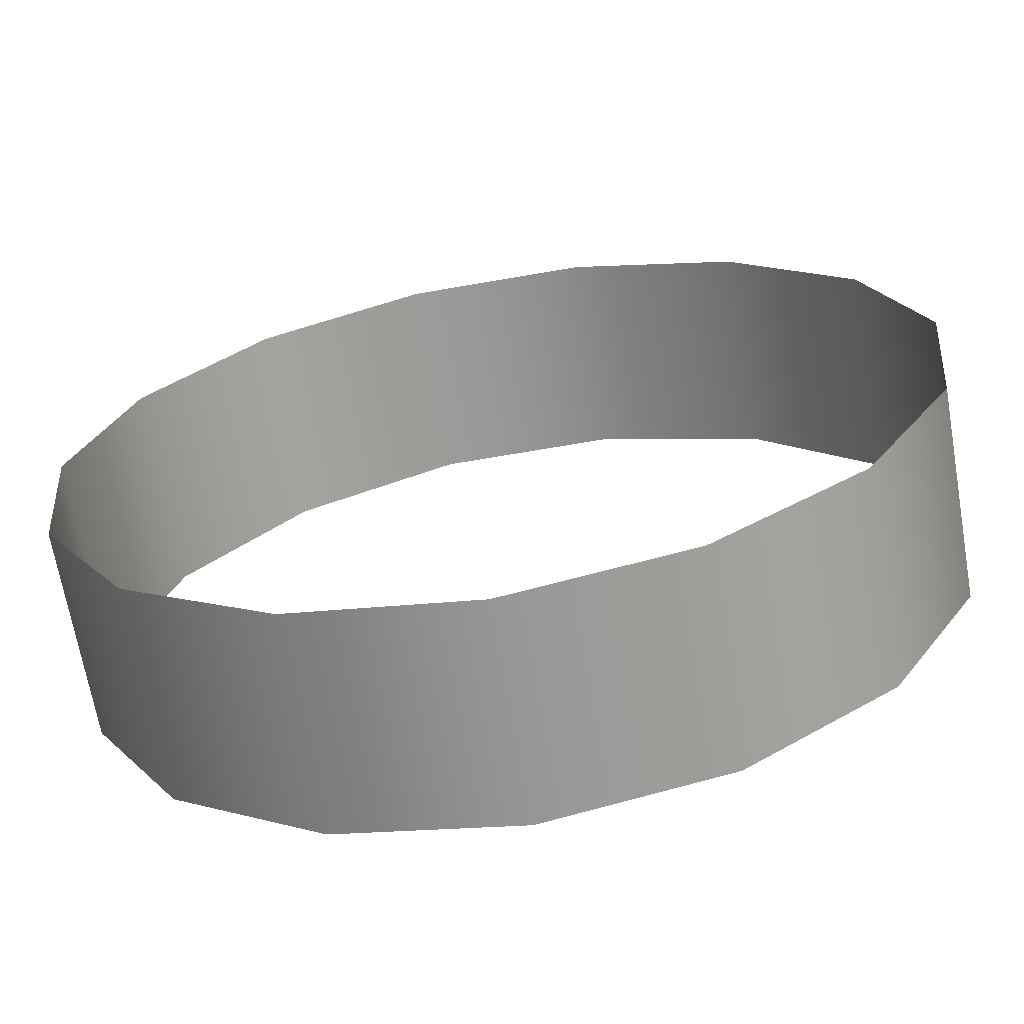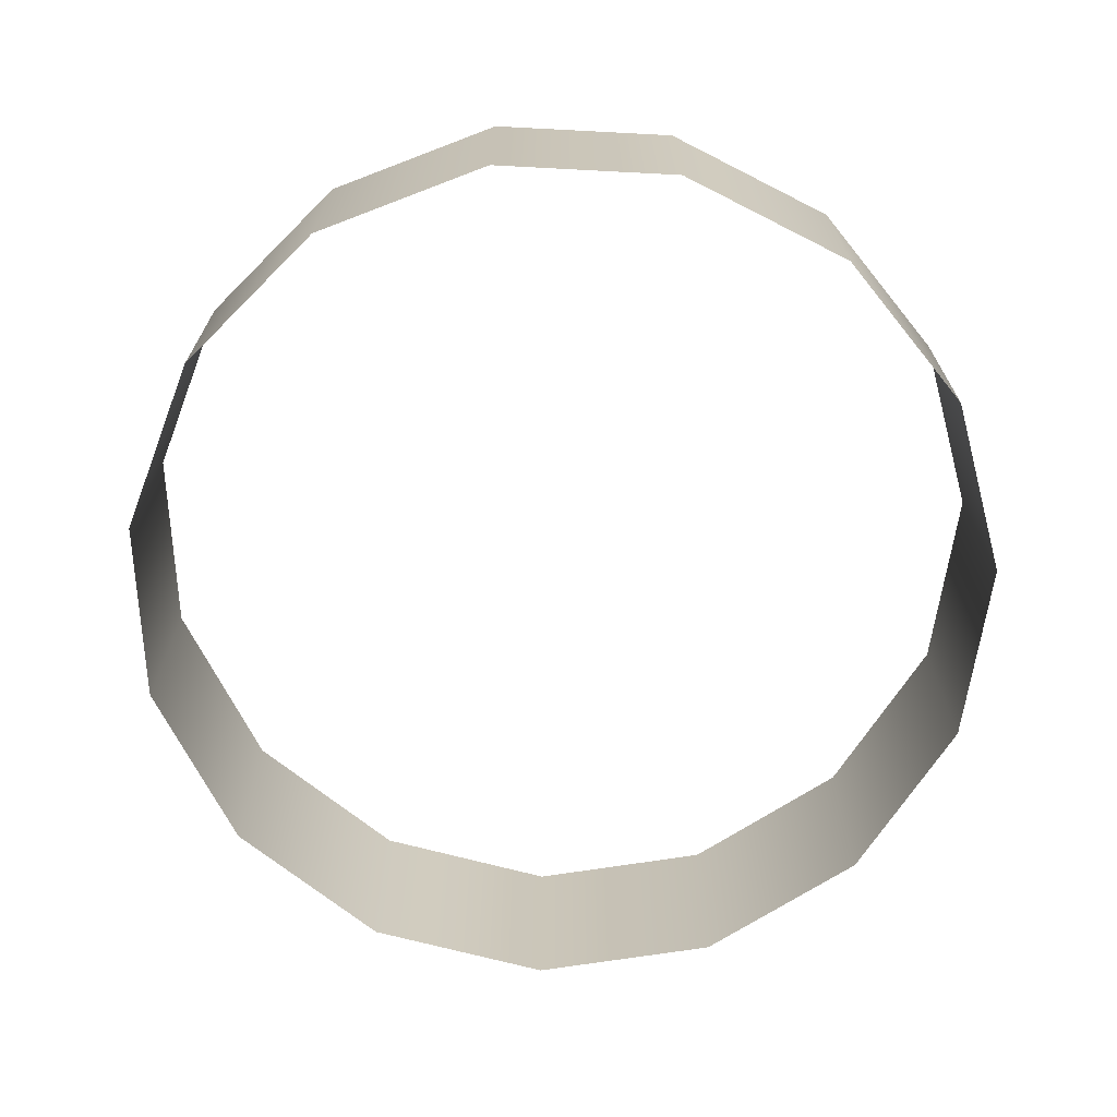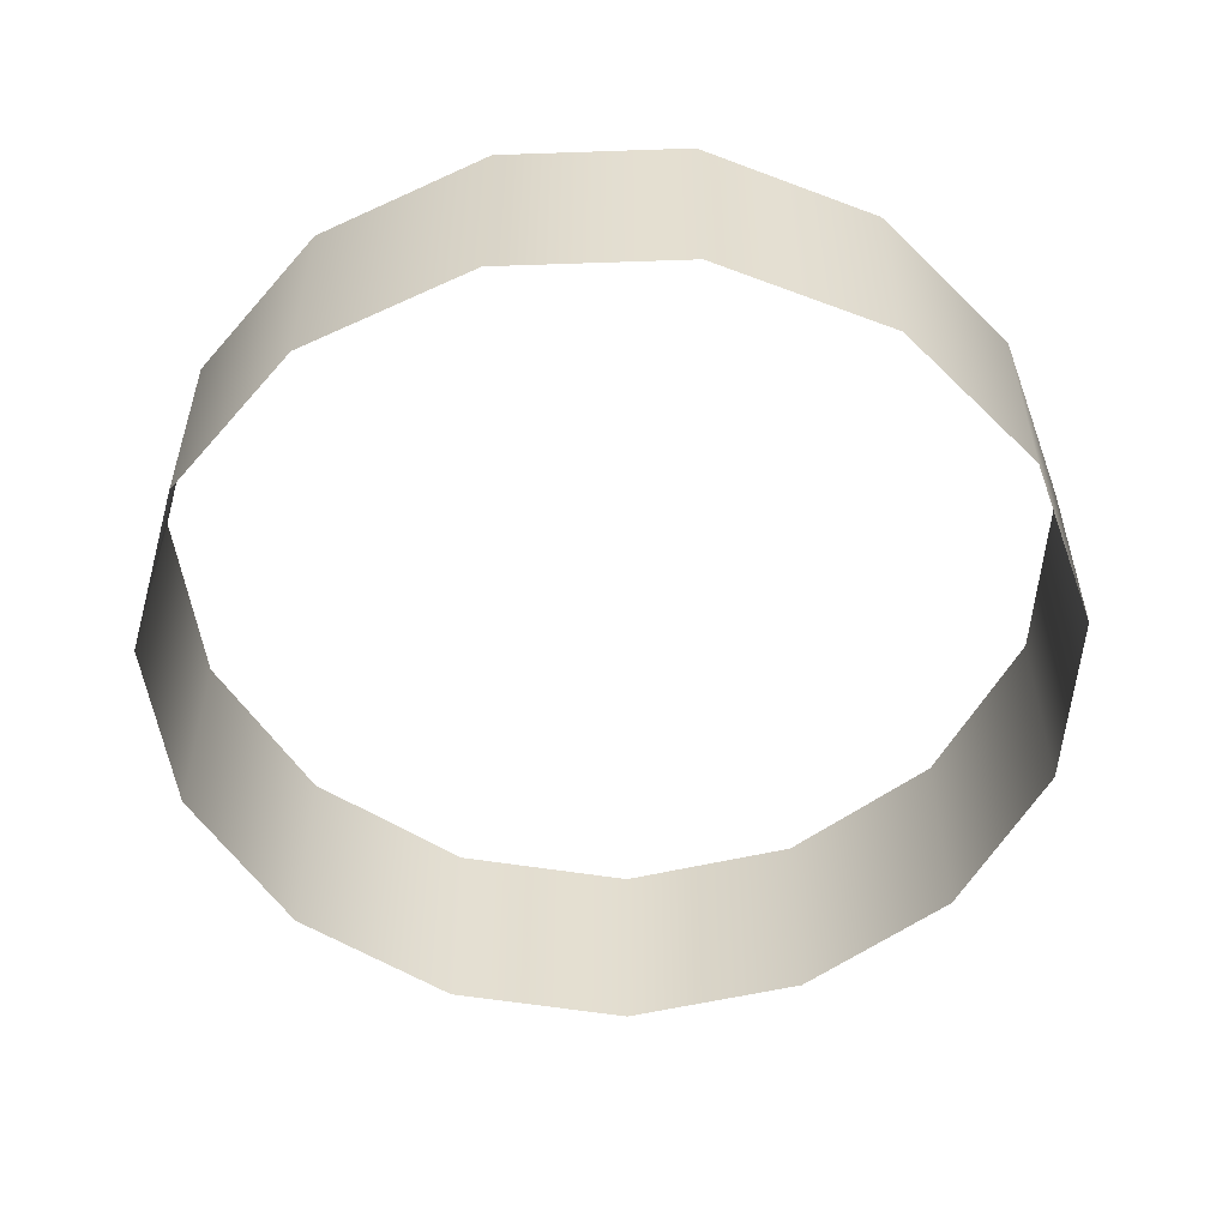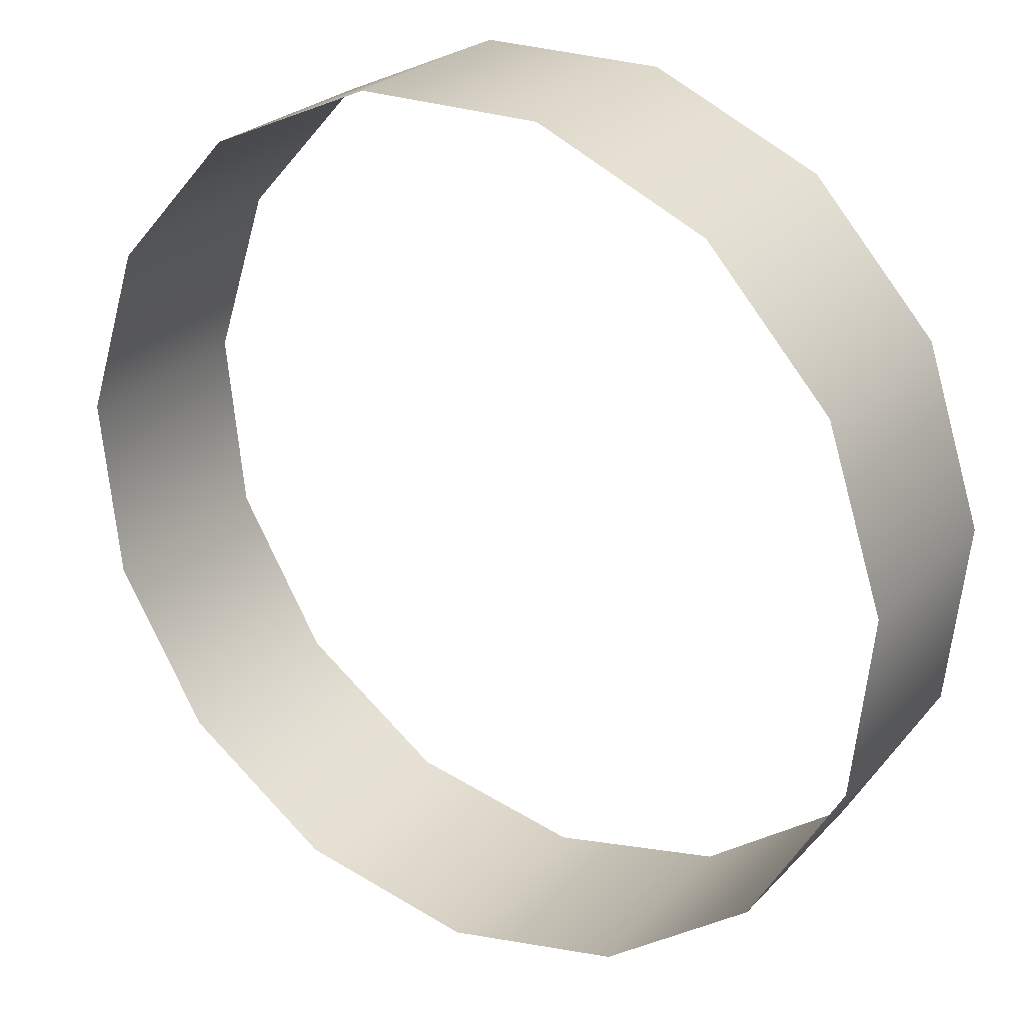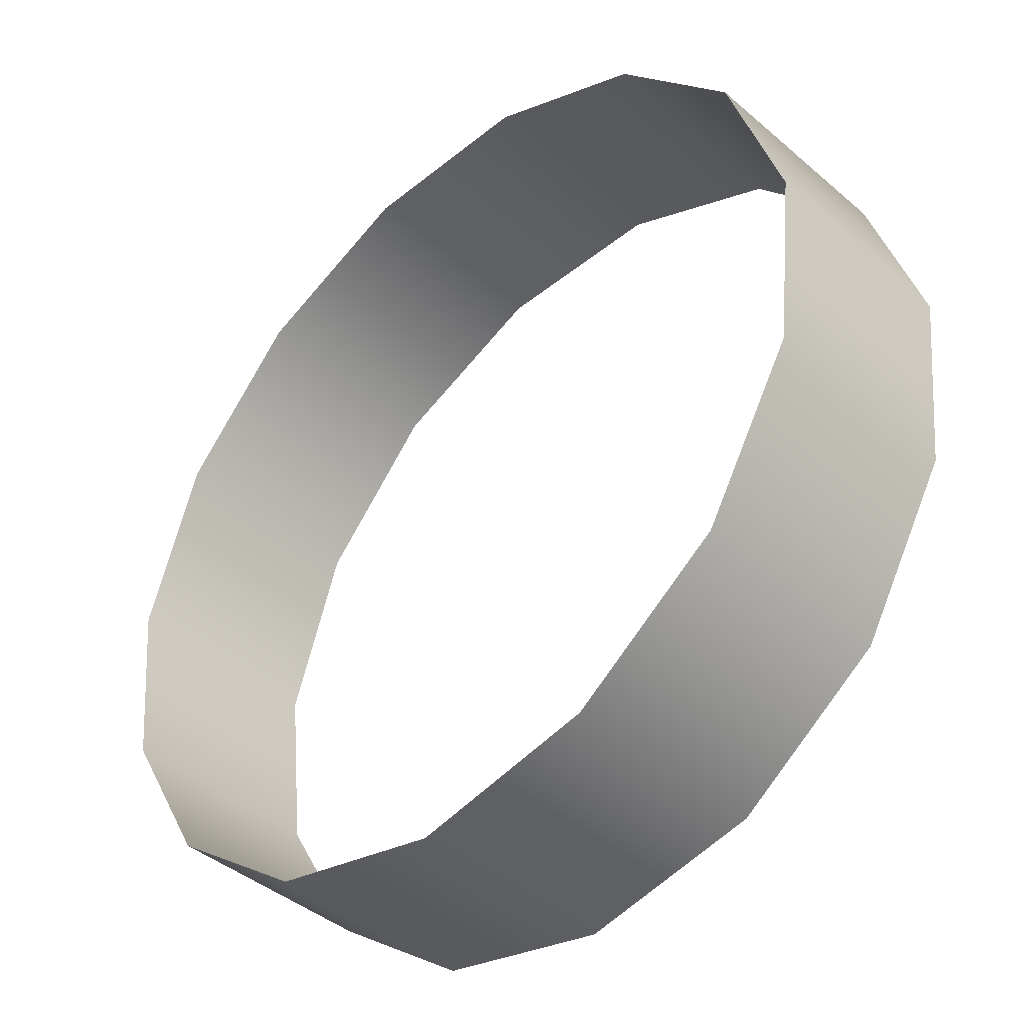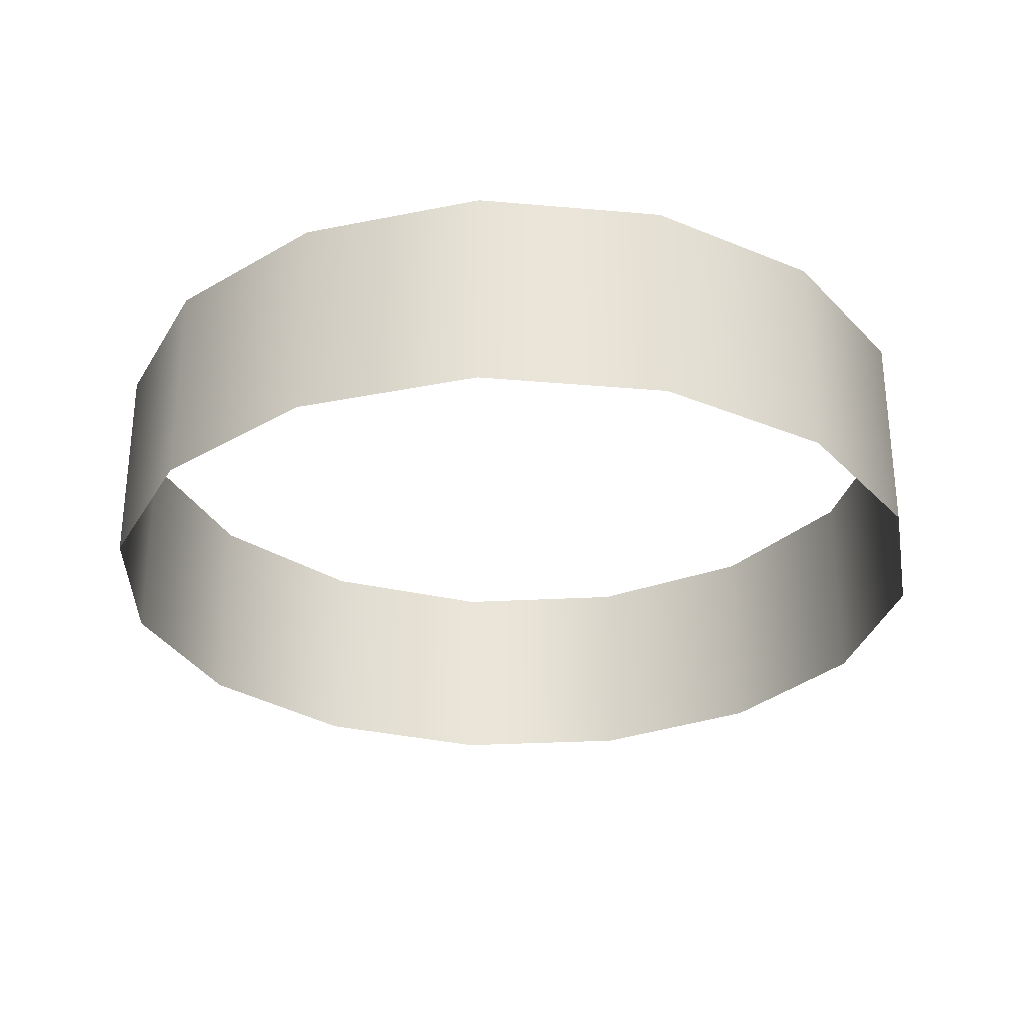
<metadata>
{"format":"obj","ext":"obj","renderer":"f3d","projection":"perspective","resolution":1024,"background":"white","views":[{"elev":-67.6,"azim":-170.1,"up":"+Z"},{"elev":-69.4,"azim":-51.0,"up":"+Y"},{"elev":-54.1,"azim":26.1,"up":"+Y"},{"elev":25.4,"azim":32.3,"up":"+Z"},{"elev":-41.7,"azim":-135.9,"up":"+Z"},{"elev":-29.6,"azim":-31.4,"up":"+Y"}]}
</metadata>
<code>
o Cylinder.002
v -0.4736 0.01385 -0.2499
v -0.4736 0.1533 -0.2499
v -0.3549 0.01385 -0.2247
v -0.3549 0.1533 -0.2247
v -0.2568 0.01385 -0.1534
v -0.2568 0.1533 -0.1534
v -0.1961 0.01385 -0.04833
v -0.1961 0.1533 -0.04833
v -0.1834 0.01385 0.07231
v -0.1834 0.1533 0.07231
v -0.2209 0.01385 0.1877
v -0.2209 0.1533 0.1877
v -0.3021 0.01385 0.2778
v -0.3021 0.1533 0.2778
v -0.4129 0.01385 0.3272
v -0.4129 0.1533 0.3272
v -0.5342 0.01385 0.3272
v -0.5342 0.1533 0.3272
v -0.645 0.01385 0.2778
v -0.645 0.1533 0.2778
v -0.7262 0.01385 0.1877
v -0.7262 0.1533 0.1877
v -0.7637 0.01385 0.07231
v -0.7637 0.1533 0.07231
v -0.751 0.01385 -0.04833
v -0.751 0.1533 -0.04833
v -0.6904 0.01385 -0.1534
v -0.6904 0.1533 -0.1534
v -0.5922 0.01385 -0.2247
v -0.5922 0.1533 -0.2247
v -0.4736 0.07853 -0.2499
v -0.3549 0.07853 -0.2247
v -0.2568 0.07853 -0.1534
v -0.1961 0.07853 -0.04833
v -0.1834 0.07853 0.07231
v -0.2209 0.07853 0.1877
v -0.3021 0.07853 0.2778
v -0.4129 0.07853 0.3272
v -0.5342 0.07853 0.3272
v -0.645 0.07853 0.2778
v -0.7262 0.07853 0.1877
v -0.7637 0.07853 0.07231
v -0.751 0.07853 -0.04833
v -0.6904 0.07853 -0.1534
v -0.5922 0.07853 -0.2247
f 2 32 31
f 4 33 32
f 6 34 33
f 8 35 34
f 10 36 35
f 12 37 36
f 14 38 37
f 16 39 38
f 18 40 39
f 20 41 40
f 22 42 41
f 24 43 42
f 26 44 43
f 28 45 44
f 30 31 45
f 45 1 29
f 44 29 27
f 43 27 25
f 42 25 23
f 41 23 21
f 40 21 19
f 39 19 17
f 38 17 15
f 37 15 13
f 36 13 11
f 35 11 9
f 34 9 7
f 33 7 5
f 32 5 3
f 31 3 1
f 2 4 32
f 4 6 33
f 6 8 34
f 8 10 35
f 10 12 36
f 12 14 37
f 14 16 38
f 16 18 39
f 18 20 40
f 20 22 41
f 22 24 42
f 24 26 43
f 26 28 44
f 28 30 45
f 30 2 31
f 45 31 1
f 44 45 29
f 43 44 27
f 42 43 25
f 41 42 23
f 40 41 21
f 39 40 19
f 38 39 17
f 37 38 15
f 36 37 13
f 35 36 11
f 34 35 9
f 33 34 7
f 32 33 5
f 31 32 3

</code>
